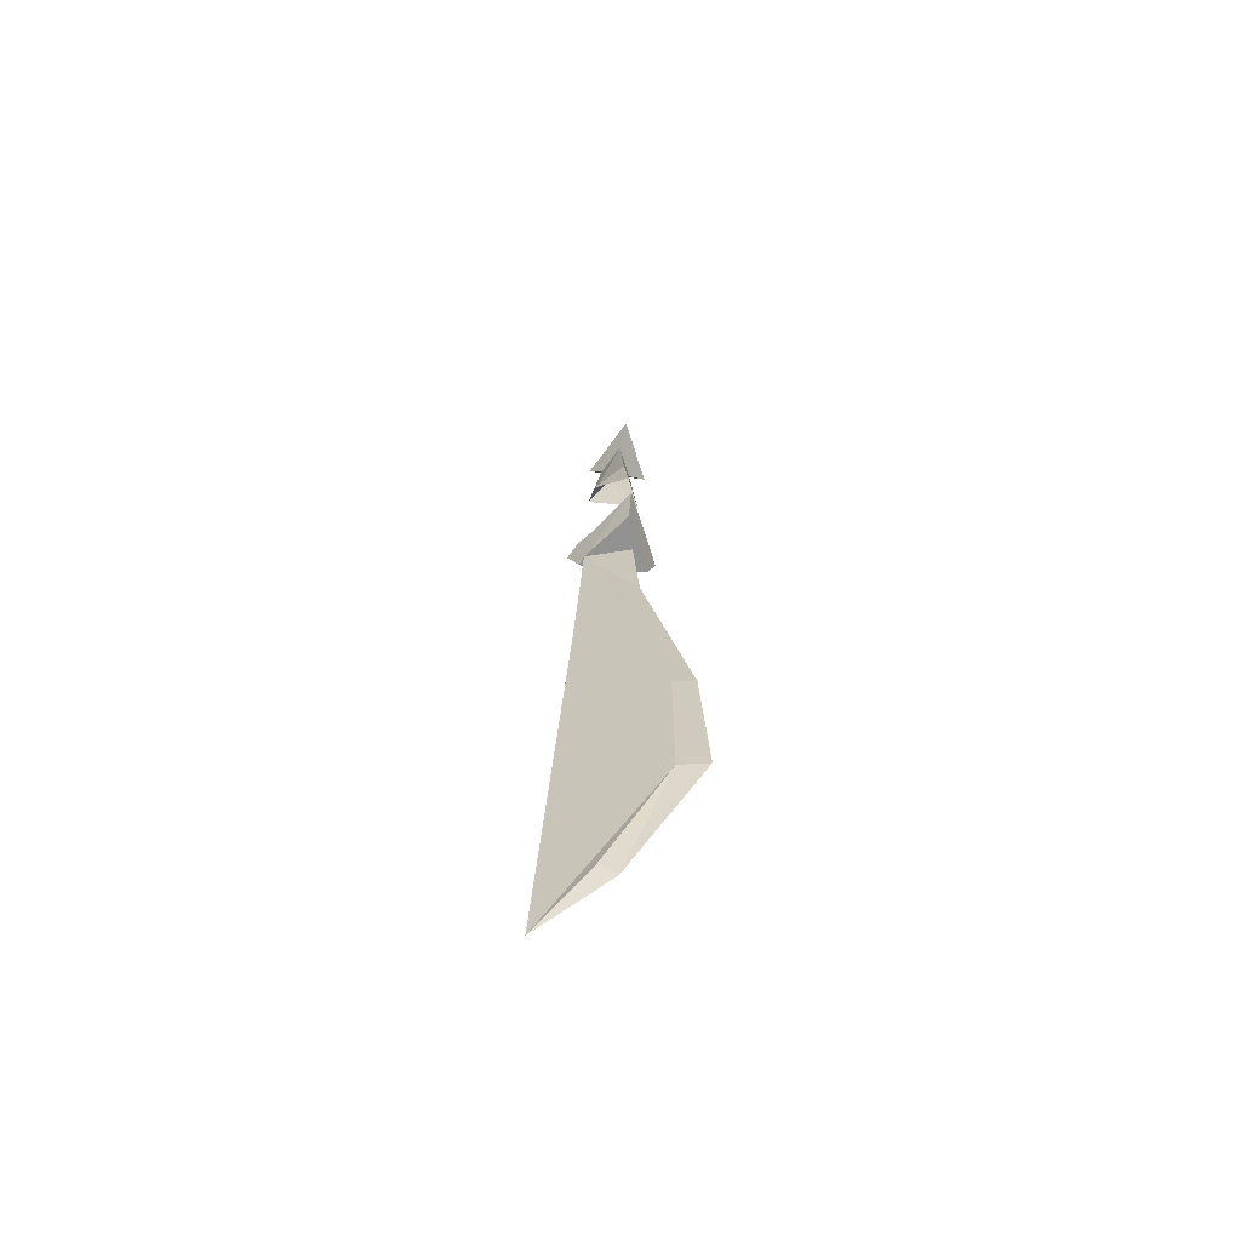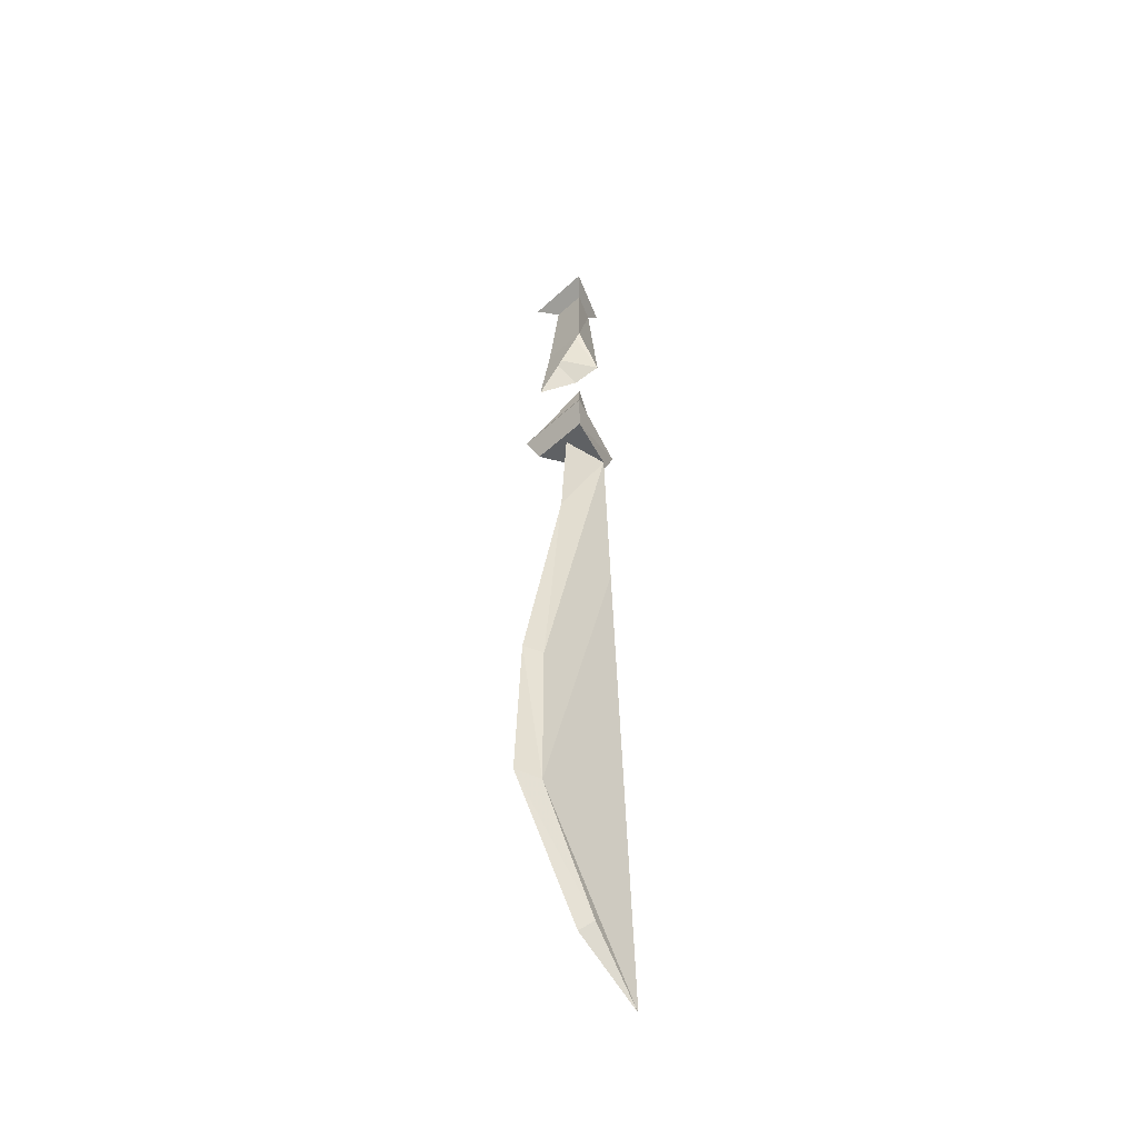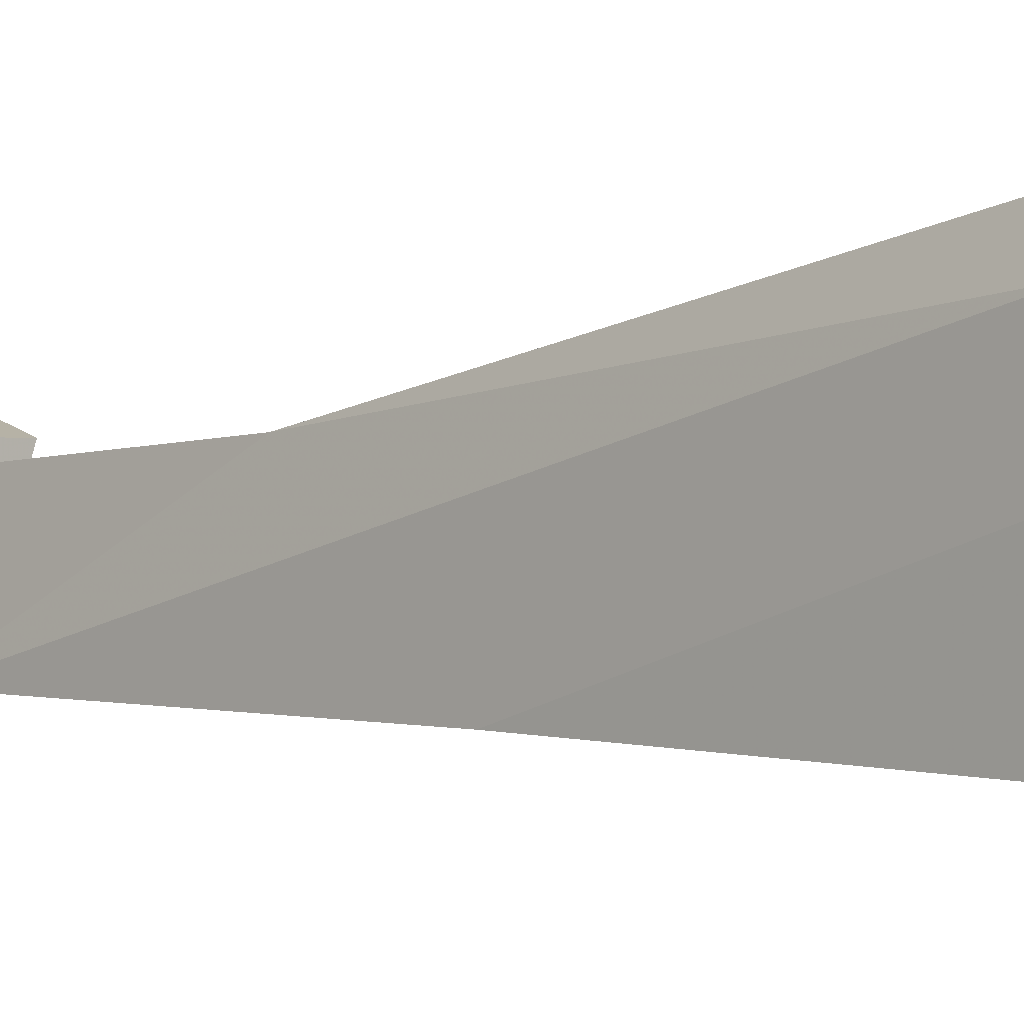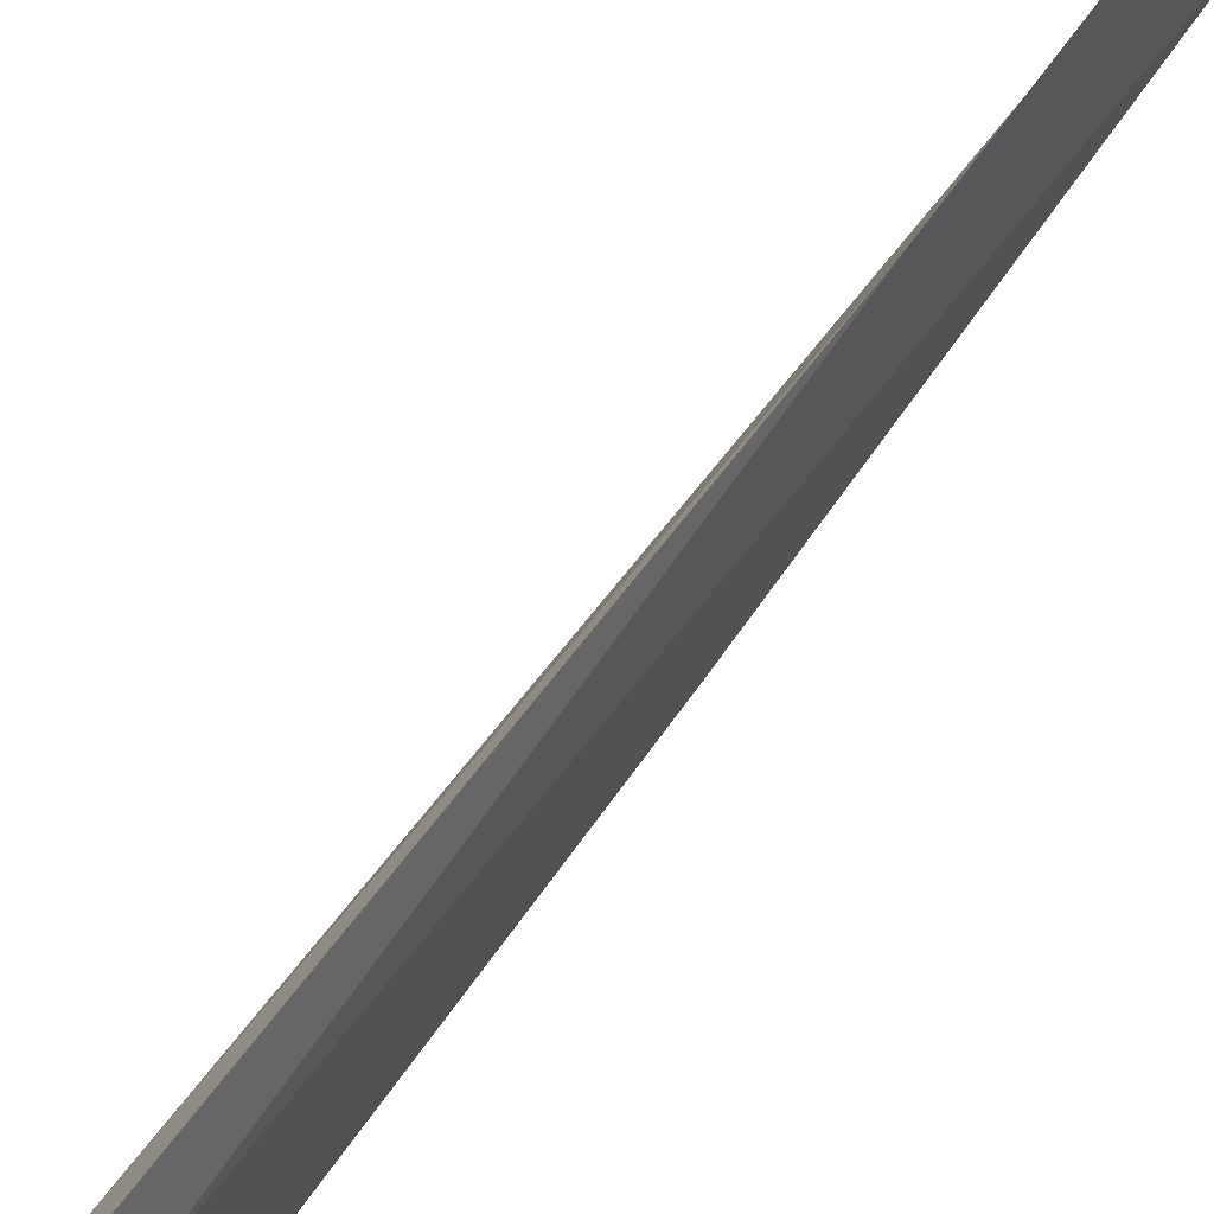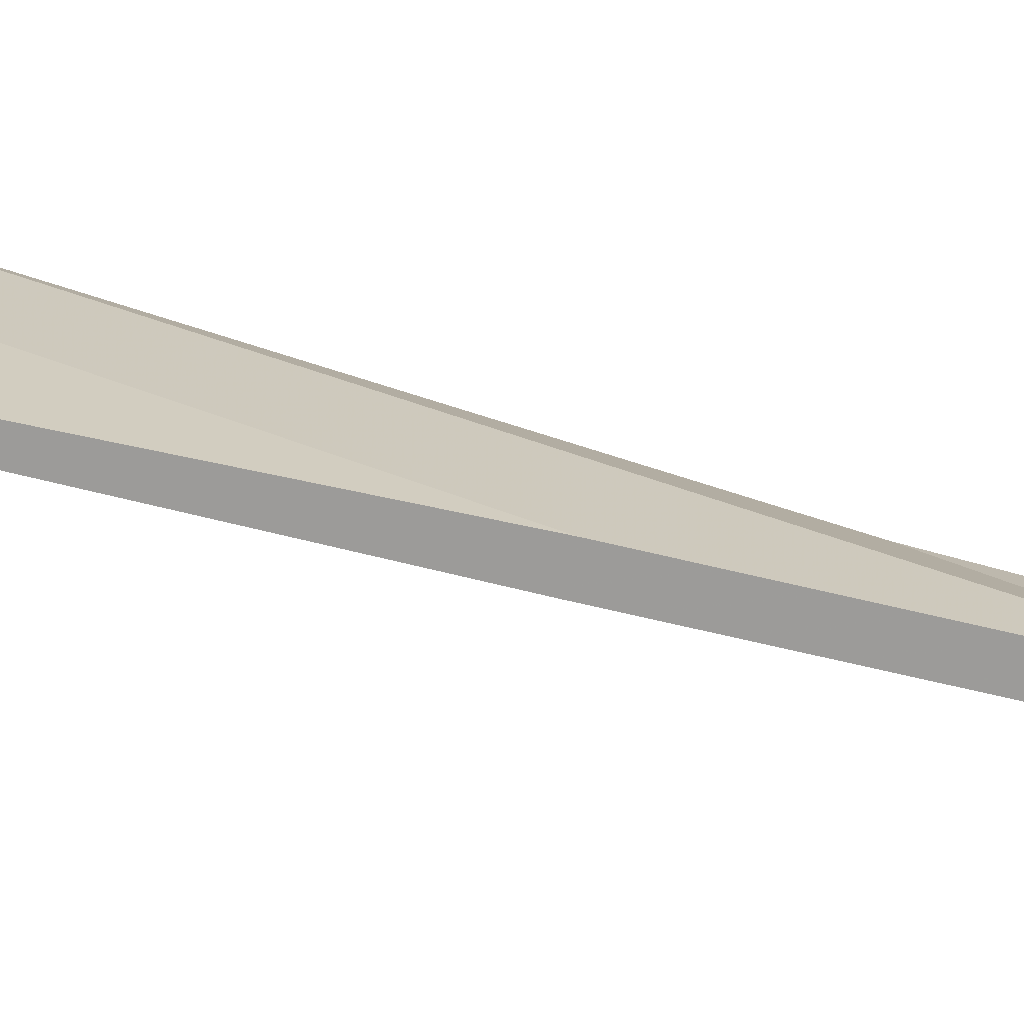
<metadata>
{"format":"obj","ext":"obj","renderer":"f3d","projection":"perspective","resolution":1024,"background":"white","views":[{"elev":-66.2,"azim":107.3,"up":"+Z"},{"elev":-46.6,"azim":-133.5,"up":"+Z"},{"elev":-0.3,"azim":134.8,"up":"+Y"},{"elev":73.1,"azim":-144.0,"up":"+Y"},{"elev":-70.2,"azim":-104.1,"up":"+Y"}]}
</metadata>
<code>
v -0.5312 -0.9453 -0.07812
v -0.4609 -0.9453 -0.07812
v -0.4453 -0.9375 -0.09375
v -0.5391 -0.9375 -0.09375
v -0.4922 -1.016 -0.07812
v -0.5312 -0.9453 -0.0625
v -0.5 -1.031 -0.09375
v -0.5 -1.016 -0.125
v -0.4609 -0.9453 -0.125
v -0.5312 -0.9453 -0.125
v -0.5078 -1.008 -0.125
v -0.4922 -1.008 -0.125
v -0.5 -0.9531 -0.125
v -0.5 -0.9453 -0.2422
v -0.5078 -0.9141 -0.5078
v -0.5078 -1.016 -0.3203
v -0.4922 -1.016 -0.3203
v -0.4922 -0.9141 -0.5078
v -0.5 -1.047 -0.8828
v -0.4922 -0.9141 -0.6797
v -0.5 -0.8828 -0.6797
v -0.5 -0.8906 -0.5078
v -0.5078 -0.9141 -0.6797
v -0.5078 -0.9844 -0.8125
v -0.5 -0.9688 -0.8281
v -0.4922 -0.9844 -0.8125
v -0.4688 -0.9531 0.07031
v -0.5234 -0.9531 0.07031
v -0.5156 -0.9609 0.1641
v -0.4766 -0.9609 0.1641
v -0.5 -1.008 0.07031
v -0.4766 -0.9922 0.04688
v -0.4609 -0.9453 0
v -0.5 -0.9922 0.1641
v -0.5 -1.008 0.1797
v -0.5312 -0.9453 0.1797
v -0.4531 -0.9453 0.1797
v -0.5 -0.9766 0.2188
f 1 2 3
f 1 3 4
f 1 4 5
f 5 4 7
f 5 7 2
f 2 7 3
f 29 34 35
f 29 35 36
f 29 36 30
f 30 36 37
f 30 37 34
f 34 37 35
f 1 5 6
f 1 6 2
f 27 28 29
f 27 29 30
f 27 30 31
f 27 31 32
f 27 32 33
f 27 33 28
f 28 31 34
f 28 34 29
f 30 34 31
f 3 7 8
f 3 8 9
f 3 9 4
f 4 9 10
f 4 10 7
f 7 10 8
f 8 10 11
f 8 11 12
f 8 12 9
f 9 12 13
f 9 13 10
f 10 13 11
f 35 37 38
f 35 38 36
f 36 38 37
f 11 13 14
f 11 14 15
f 11 15 16
f 12 17 18
f 12 18 14
f 12 14 13
f 17 19 20
f 17 20 18
f 15 23 16
f 16 23 19
f 19 23 24
f 19 26 20
f 11 16 12
f 12 16 17
f 17 16 19
f 18 20 21
f 18 21 22
f 18 22 14
f 14 22 15
f 15 22 23
f 19 24 25
f 19 25 26
f 20 26 25
f 20 25 21
f 21 25 24
f 21 24 23
f 21 23 22

</code>
